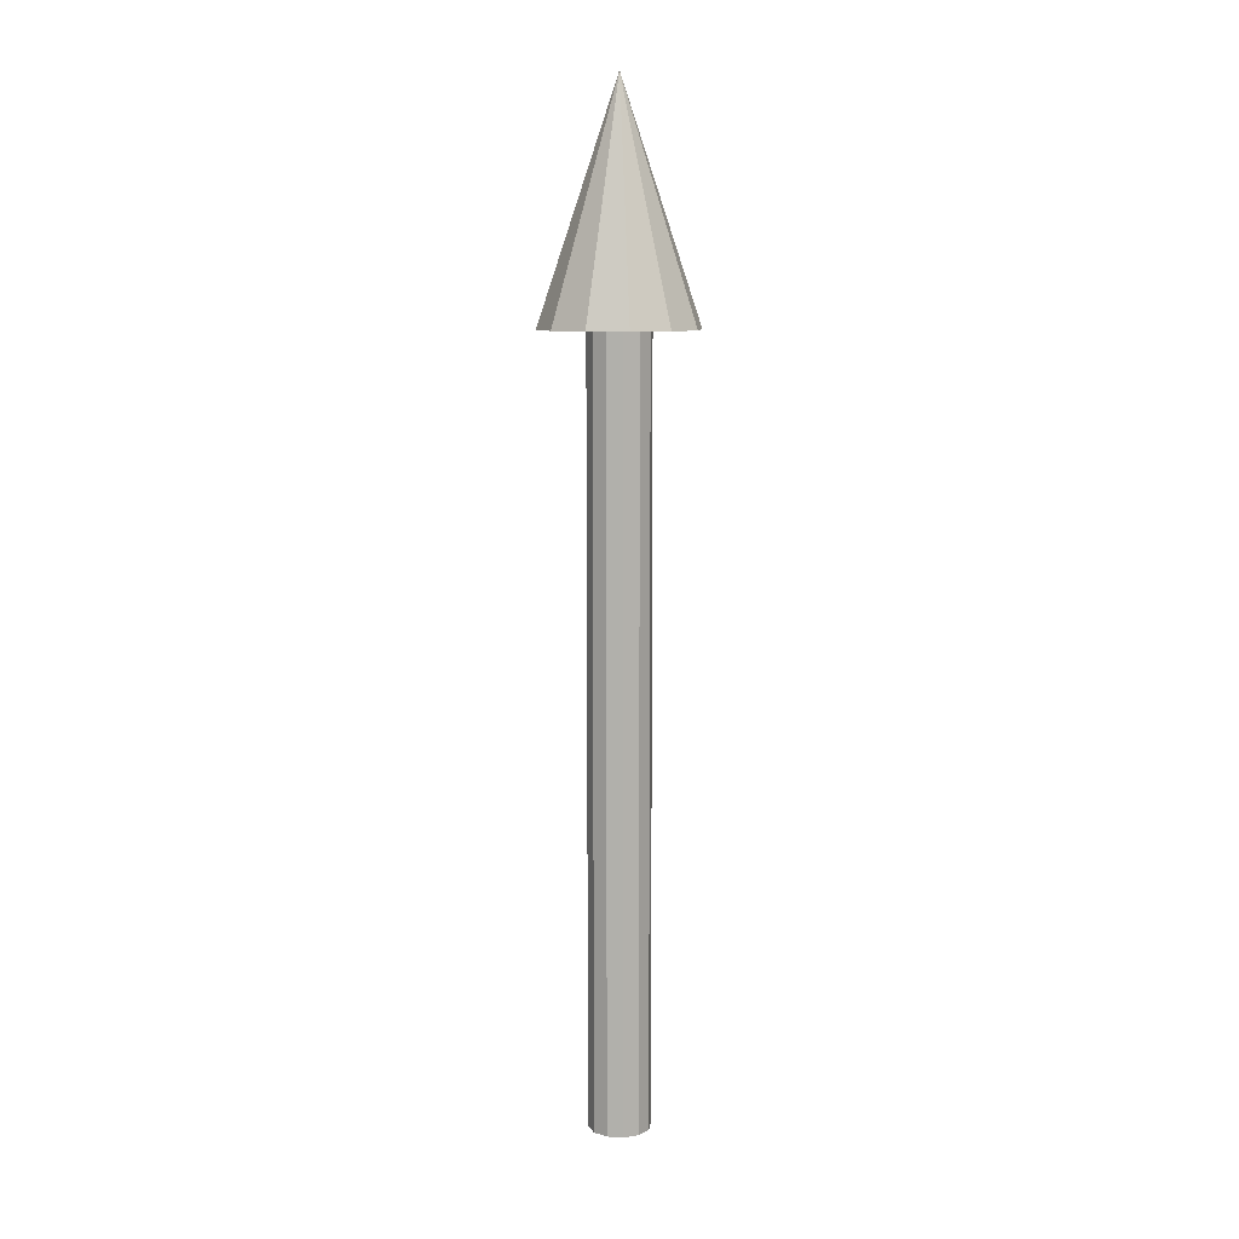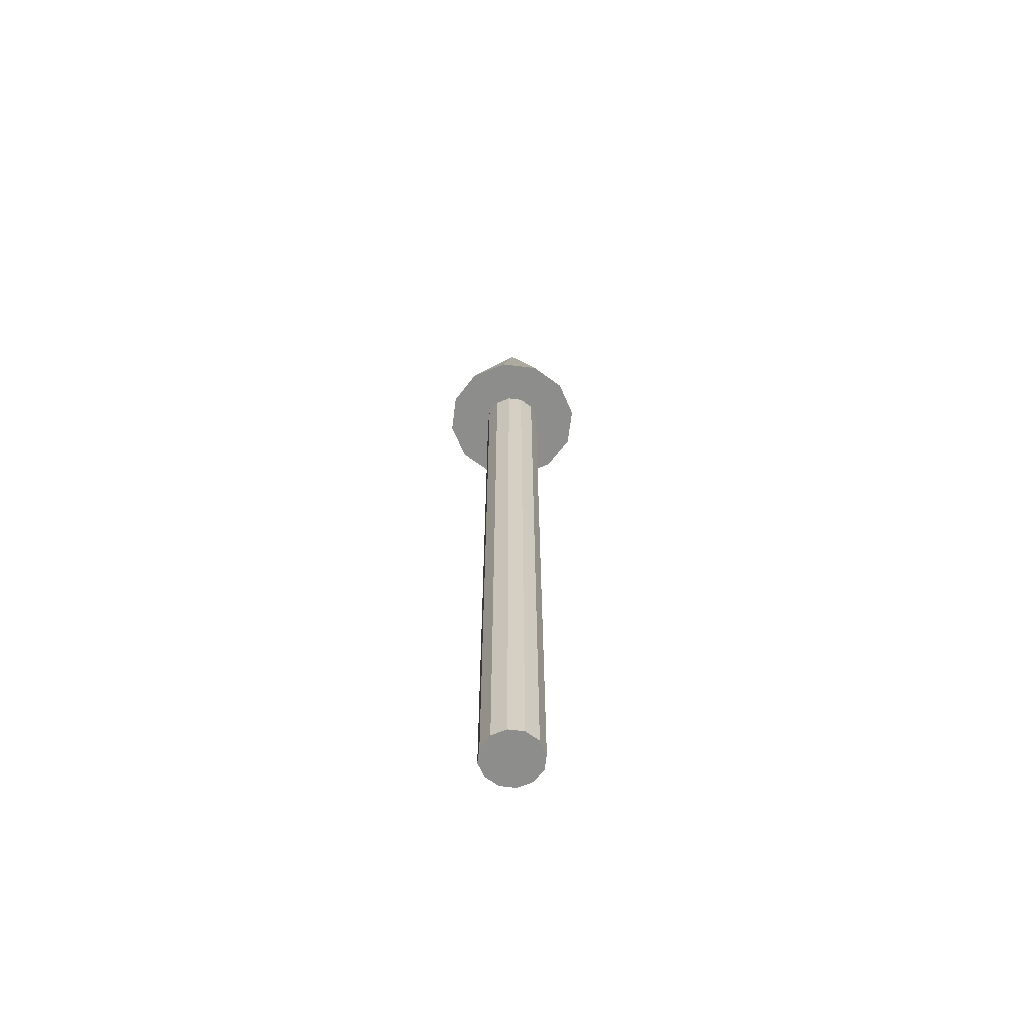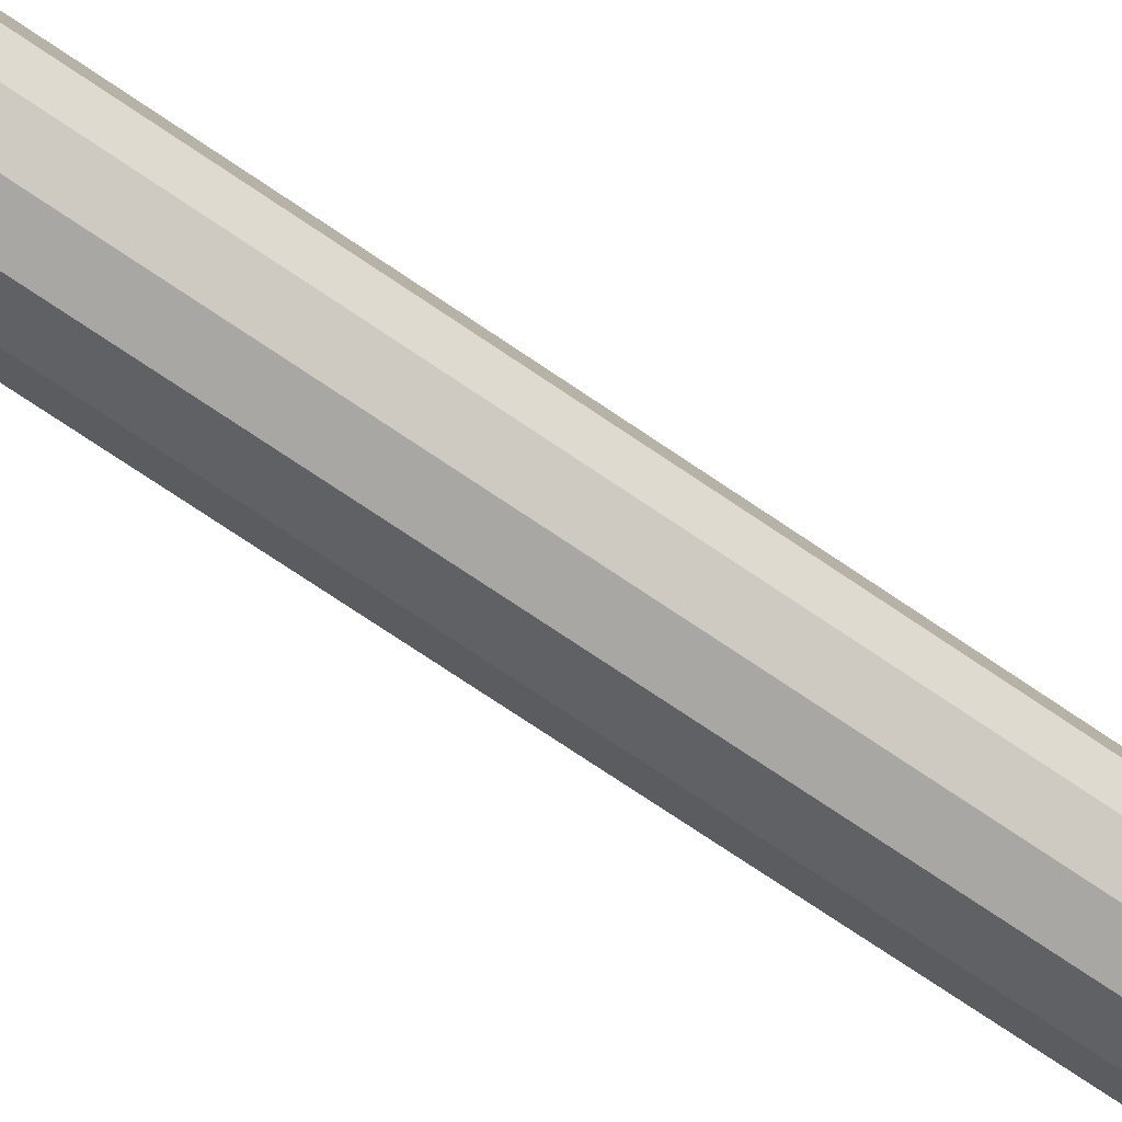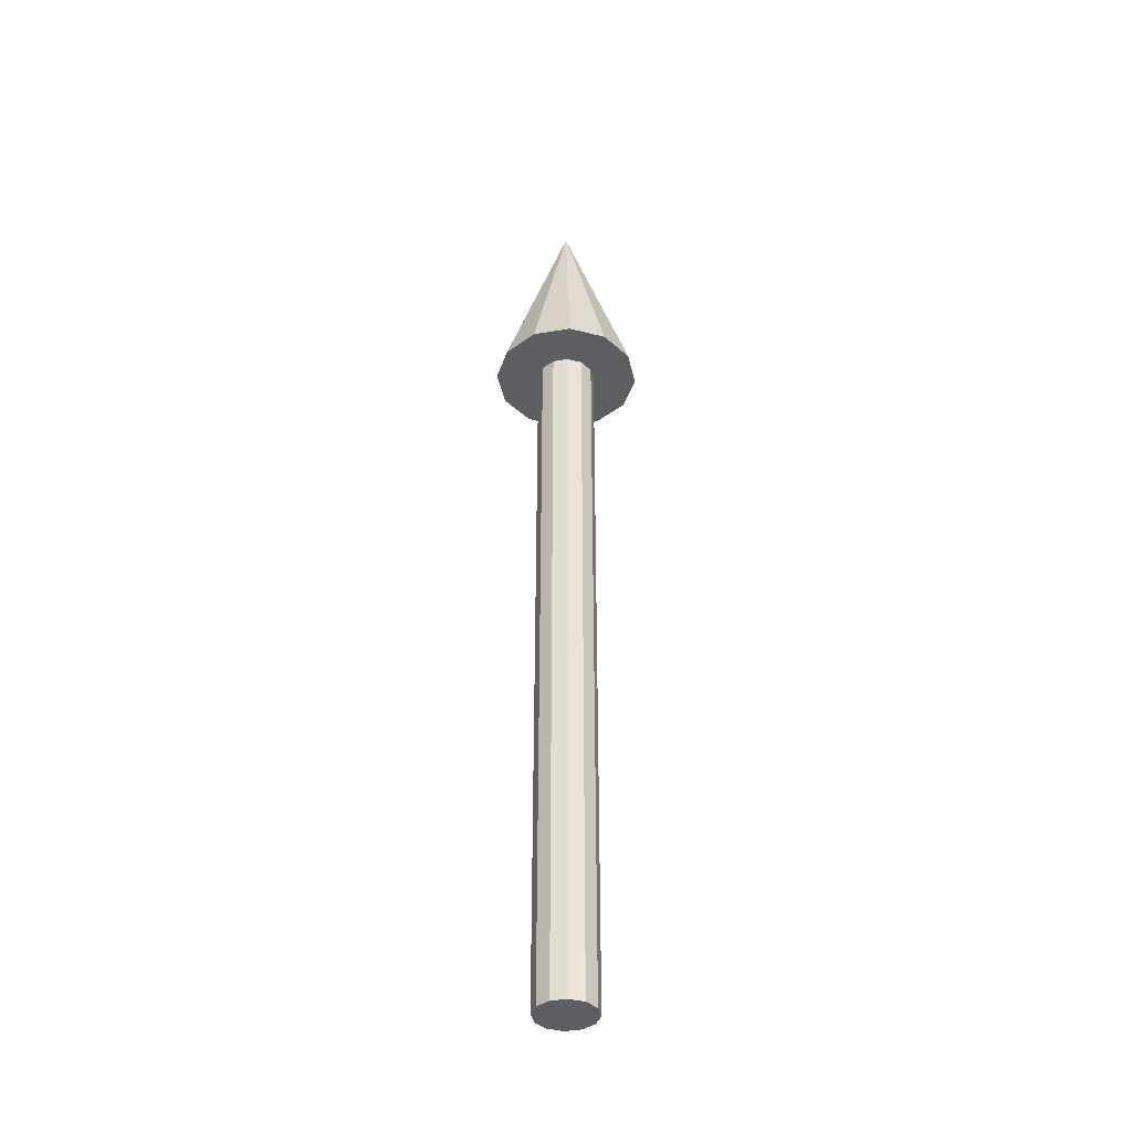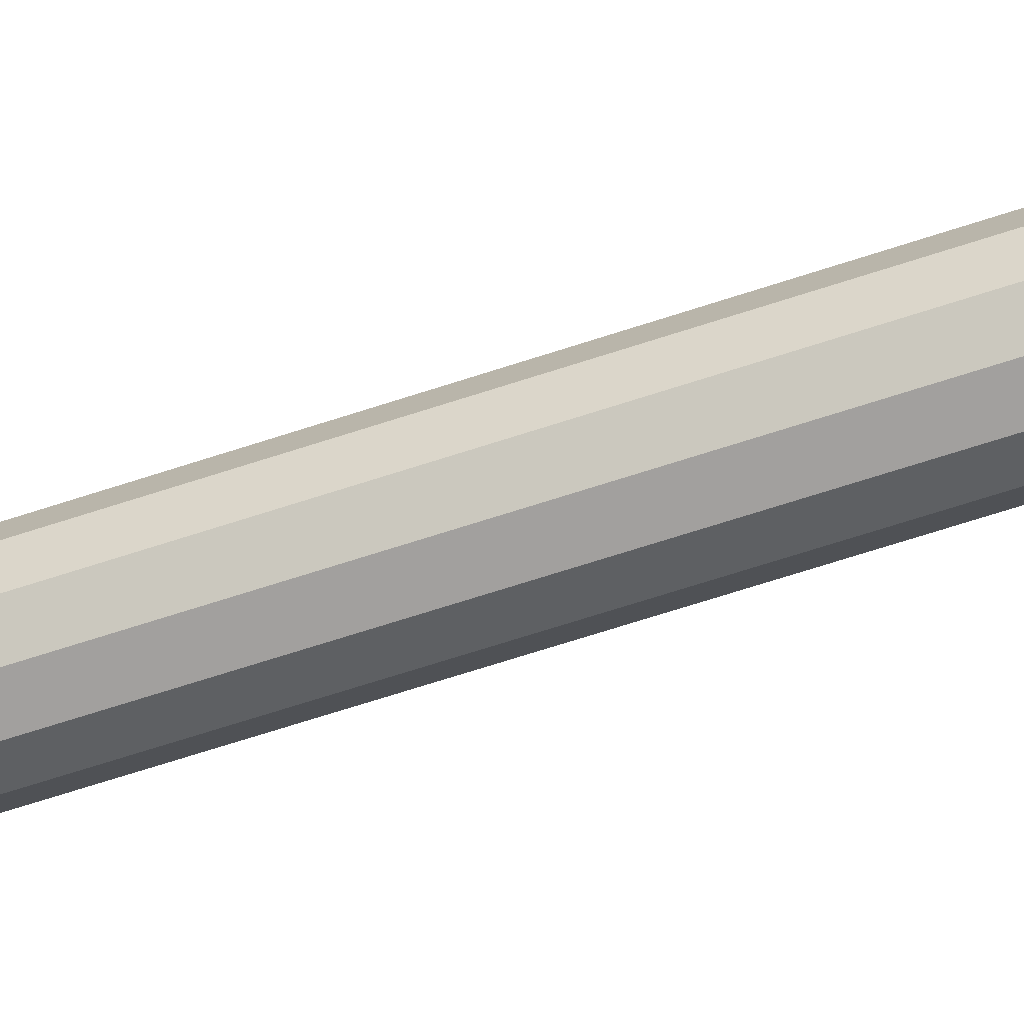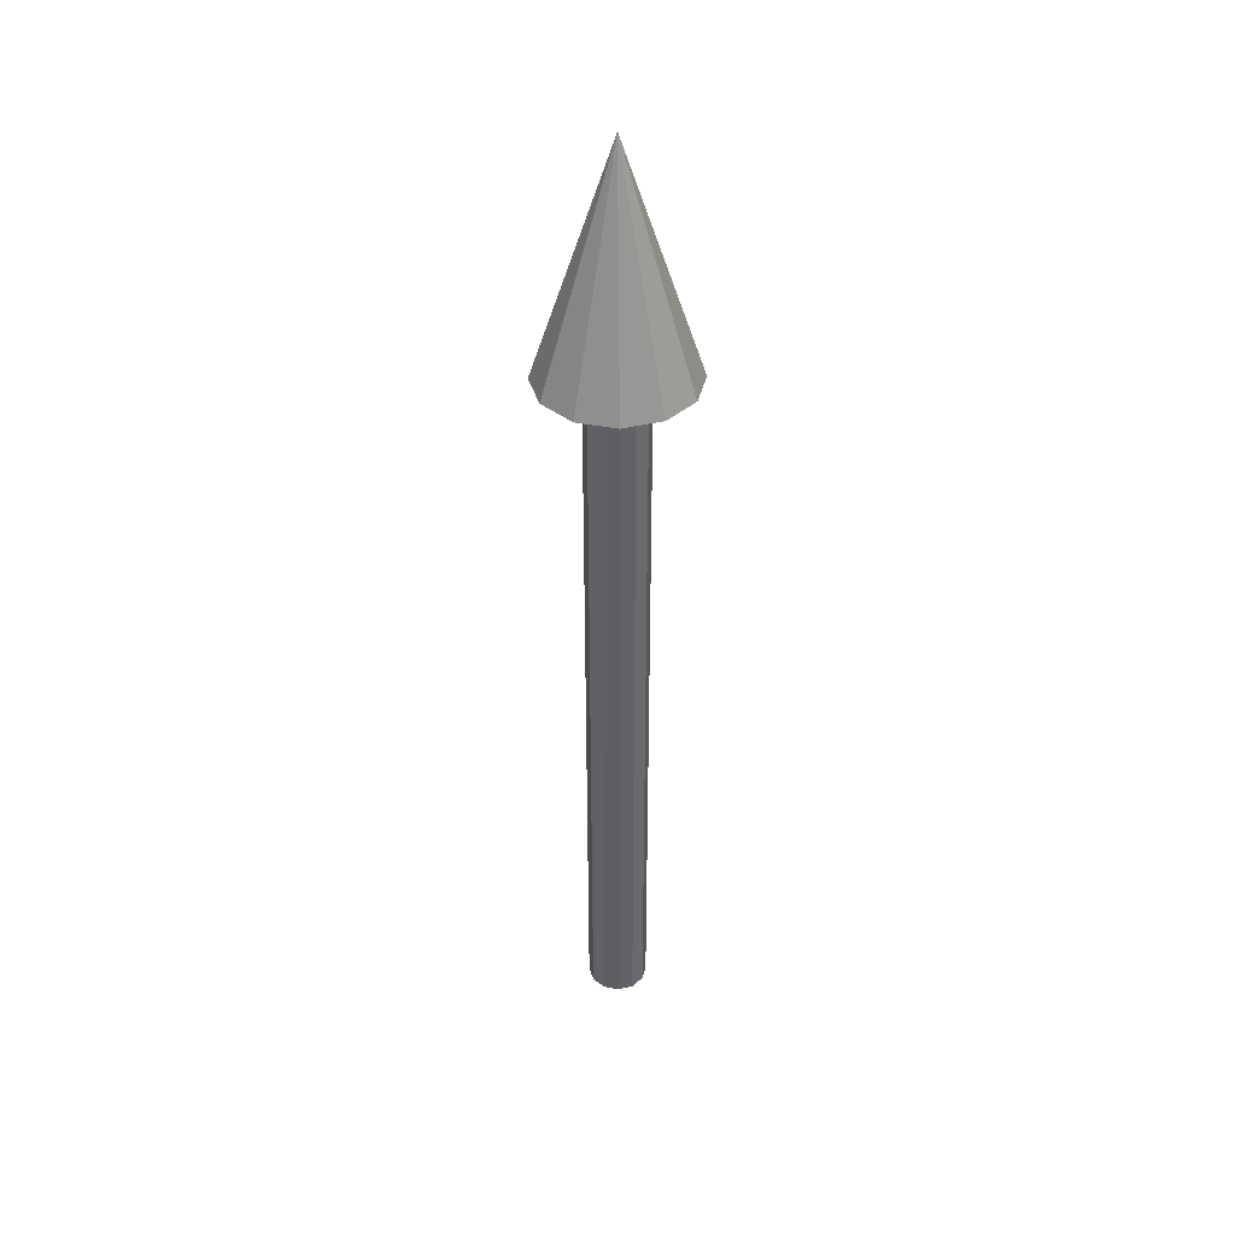
<metadata>
{"format":"obj","ext":"obj","renderer":"f3d","projection":"perspective","resolution":1024,"background":"white","views":[{"elev":9.5,"azim":-6.9,"up":"+Z"},{"elev":-64.4,"azim":-82.1,"up":"+Z"},{"elev":-62.2,"azim":53.7,"up":"+Y"},{"elev":-39.3,"azim":-3.0,"up":"+Z"},{"elev":-58.6,"azim":-70.4,"up":"+Y"},{"elev":40.1,"azim":148.6,"up":"+Z"}]}
</metadata>
<code>
g default
v 0.1732 0.1 0
v 0.1 0.1732 0
v 0 0.2 0
v -0.1 0.1732 0
v -0.1732 0.1 0
v -0.2 0 0
v -0.1732 -0.1 0
v -0.1 -0.1732 0
v 0 -0.2 0
v 0.1 -0.1732 0
v 0.1732 -0.1 0
v 0.2 0 0
v 0.1732 0.1 5
v 0.1 0.1732 5
v 0 0.2 5
v -0.1 0.1732 5
v -0.1732 0.1 5
v -0.2 0 5
v -0.1732 -0.1 5
v -0.1 -0.1732 5
v 0 -0.2 5
v 0.1 -0.1732 5
v 0.1732 -0.1 5
v 0.2 0 5
v 0 0 0
v 0 0 5
g pCylinder1 group1
f 1 2 14 13
f 2 3 15 14
f 3 4 16 15
f 4 5 17 16
f 5 6 18 17
f 6 7 19 18
f 7 8 20 19
f 8 9 21 20
f 9 10 22 21
f 10 11 23 22
f 11 12 24 23
f 12 1 13 24
f 2 1 25
f 3 2 25
f 4 3 25
f 5 4 25
f 6 5 25
f 7 6 25
f 8 7 25
f 9 8 25
f 10 9 25
f 11 10 25
f 12 11 25
f 1 12 25
f 13 14 26
f 14 15 26
f 15 16 26
f 16 17 26
f 17 18 26
f 18 19 26
f 19 20 26
f 20 21 26
f 21 22 26
f 22 23 26
f 23 24 26
f 24 13 26
g default
v 0.433 0.25 5
v 0.25 0.433 5
v 0 0.5 5
v -0.25 0.433 5
v -0.433 0.25 5
v -0.5 0 5
v -0.433 -0.25 5
v -0.25 -0.433 5
v 0 -0.5 5
v 0.25 -0.433 5
v 0.433 -0.25 5
v 0.5 0 5
v 0 0 6.5
g group1 pCone1
f 27 38 37 36 35 34 33 32 31 30 29 28
f 27 28 39
f 28 29 39
f 29 30 39
f 30 31 39
f 31 32 39
f 32 33 39
f 33 34 39
f 34 35 39
f 35 36 39
f 36 37 39
f 37 38 39
f 38 27 39

</code>
